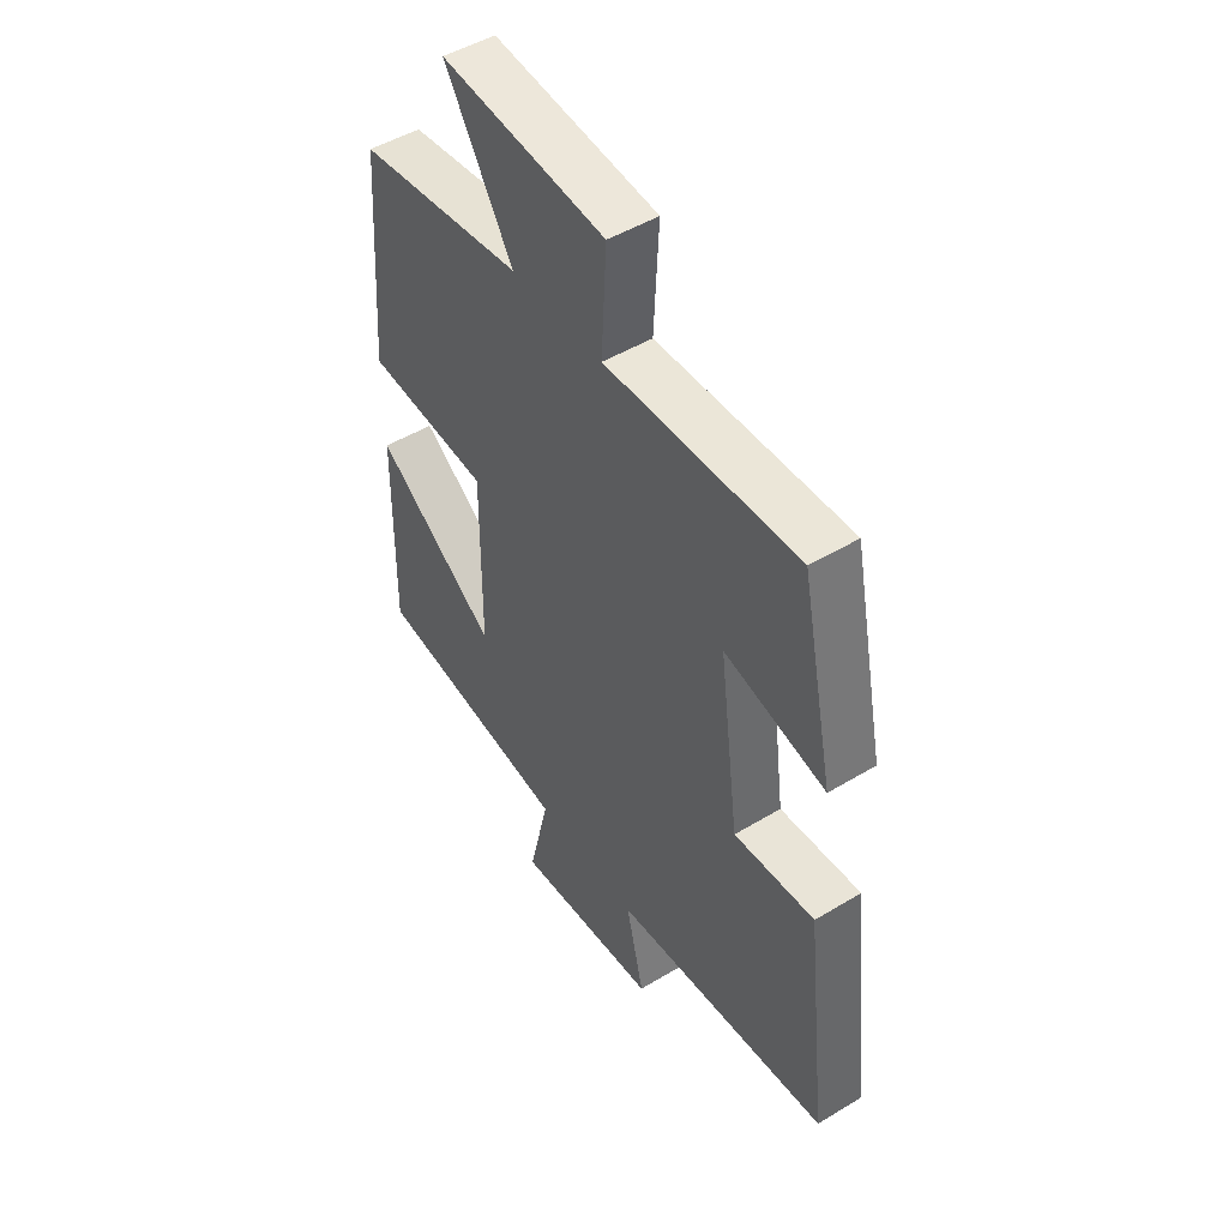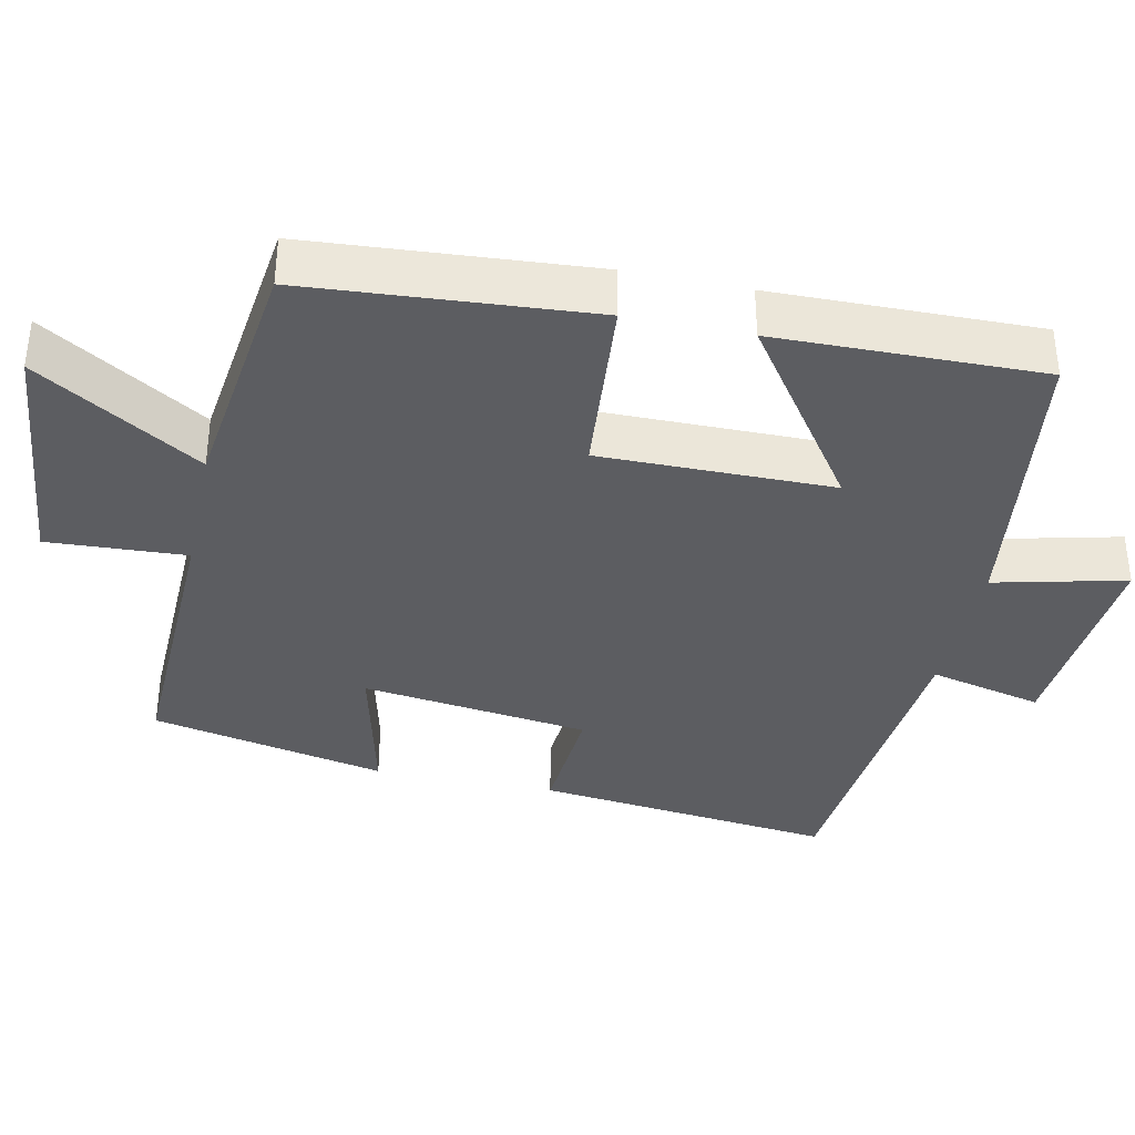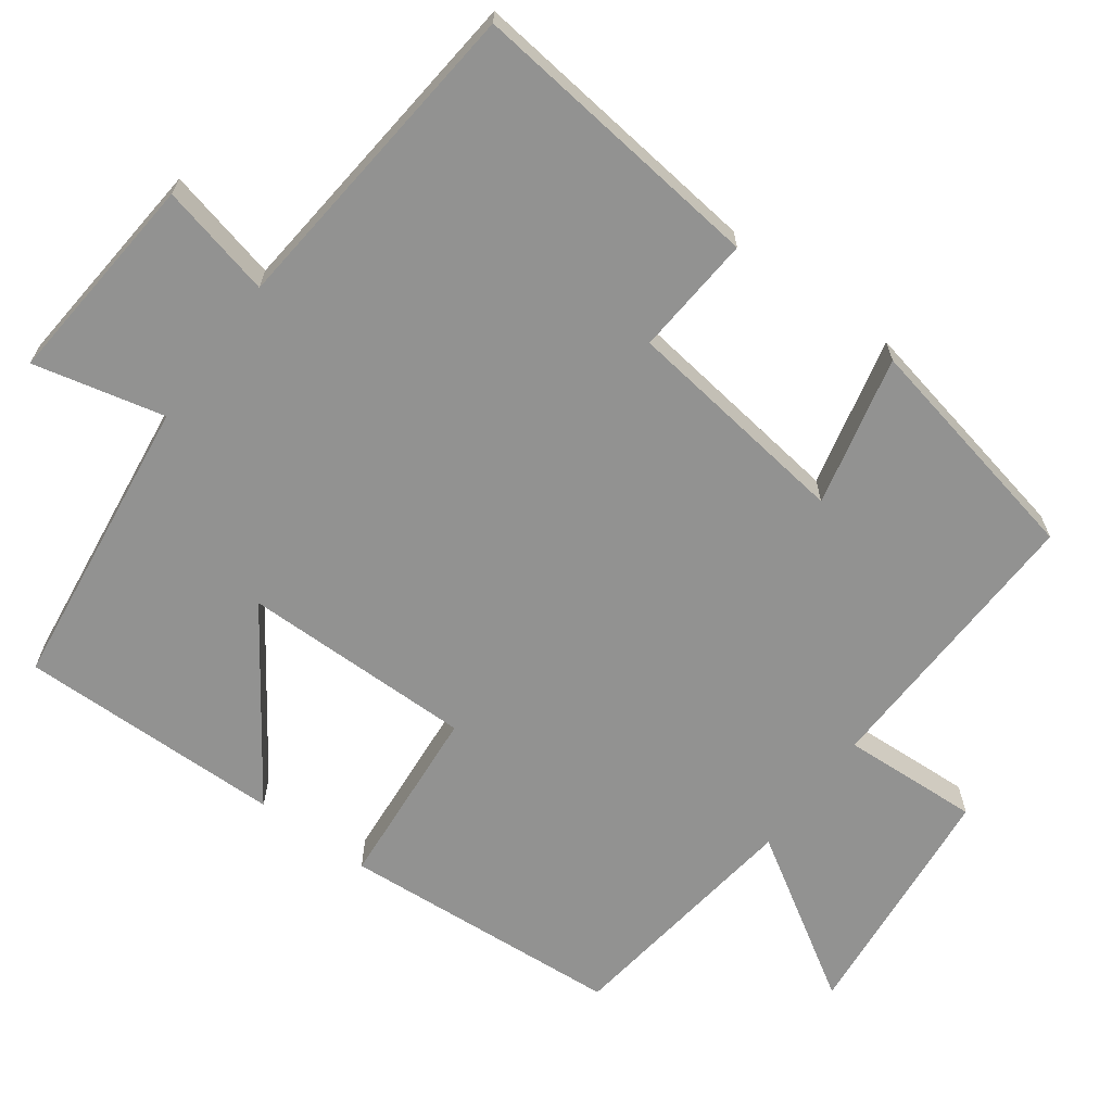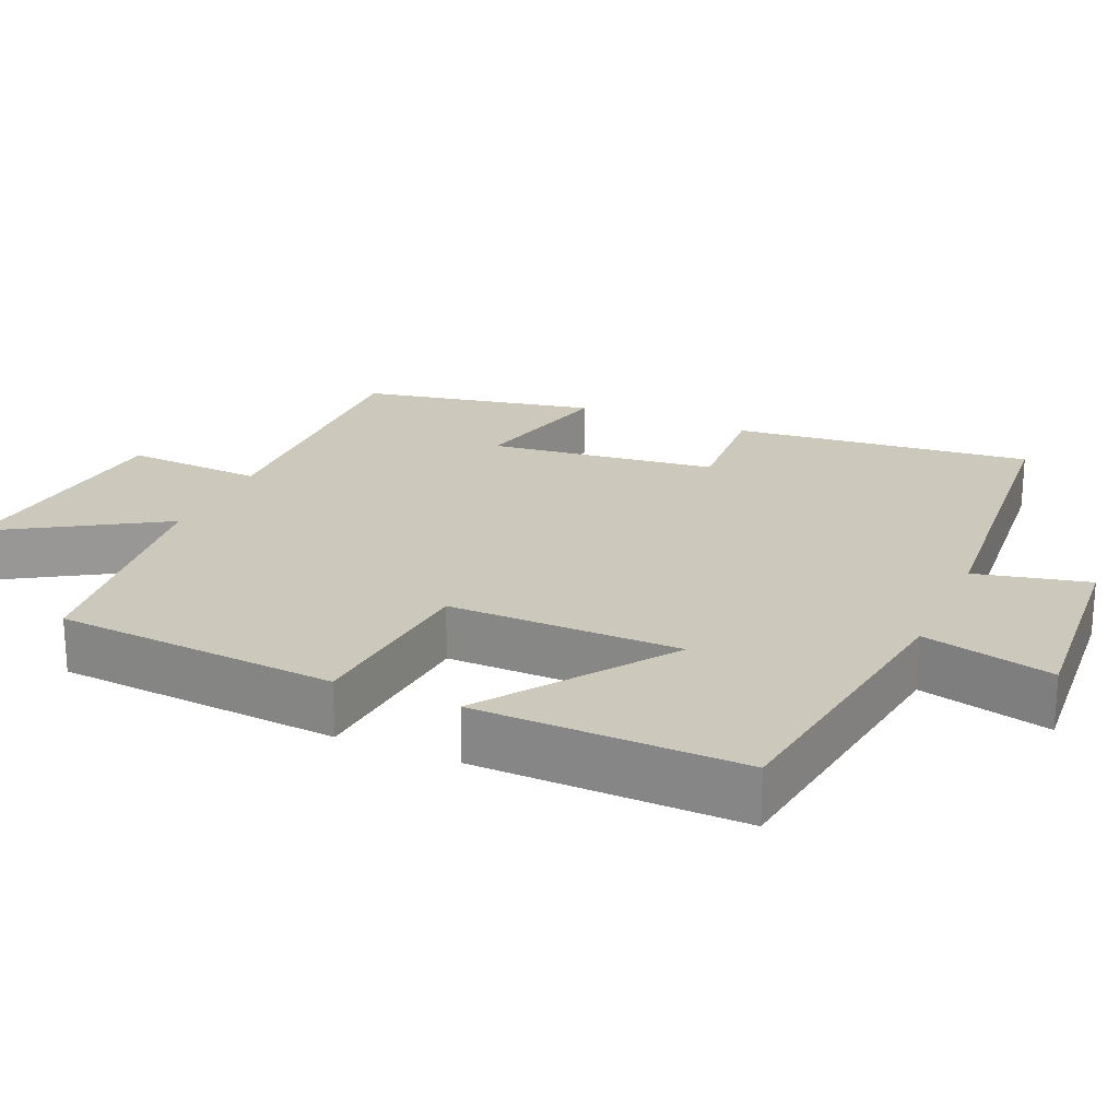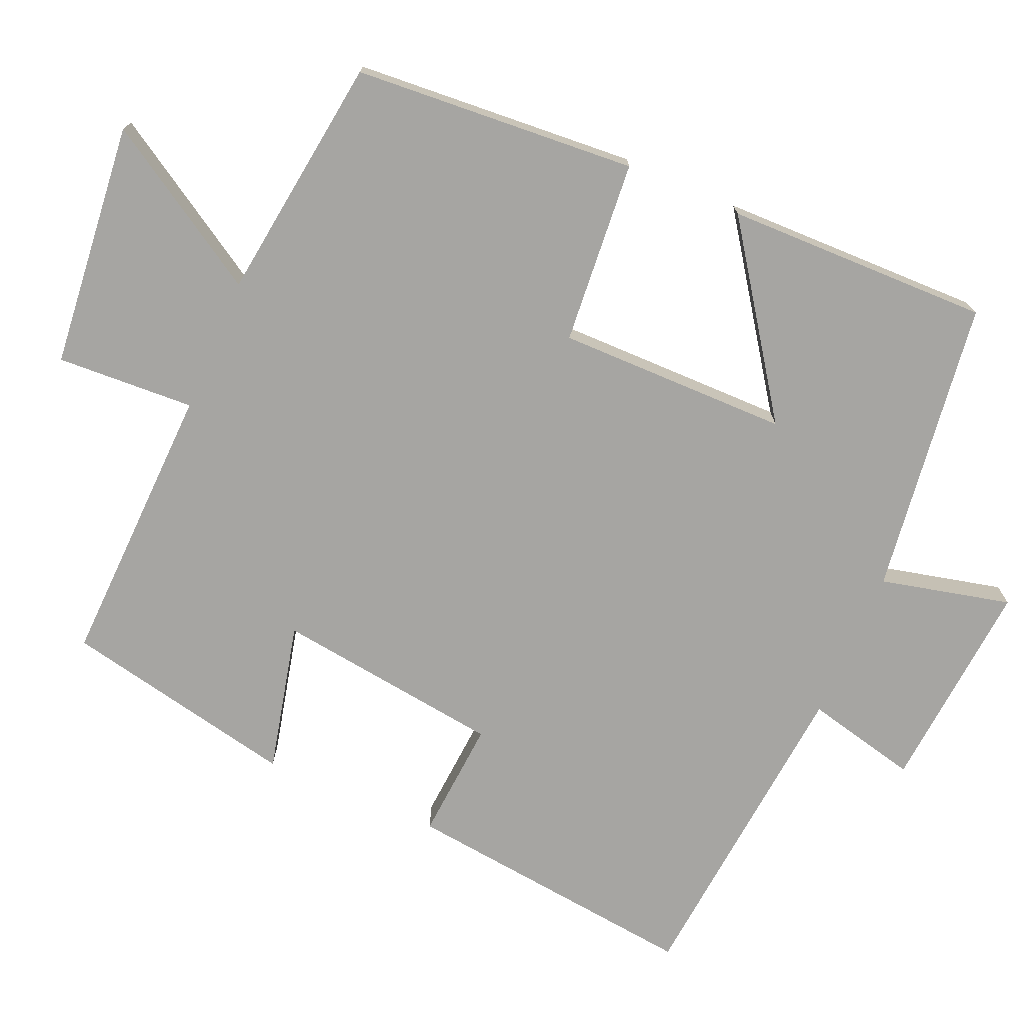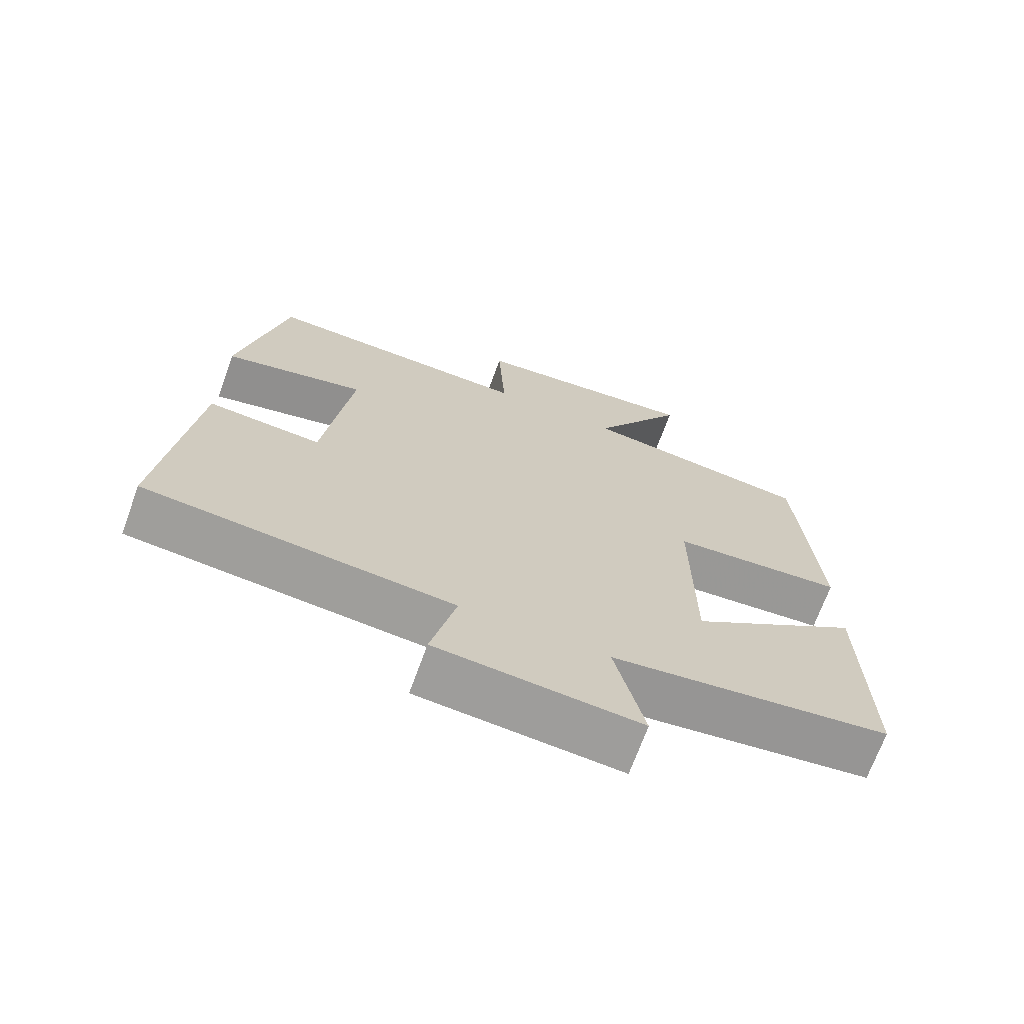
<metadata>
{"format":"obj","ext":"obj","renderer":"f3d","projection":"perspective","resolution":1024,"background":"white","views":[{"elev":48.7,"azim":-123.9,"up":"+Z"},{"elev":-36.7,"azim":78.1,"up":"+Y"},{"elev":-66.2,"azim":-126.4,"up":"+Y"},{"elev":22.2,"azim":113.9,"up":"+Y"},{"elev":-73.7,"azim":66.6,"up":"+Y"},{"elev":-69.8,"azim":-20.0,"up":"+Z"}]}
</metadata>
<code>
v -0.546 0.07 -0.459
v -0.5 0.07 -0.054
v -0.337 0.07 -0.066
v -0.297 0.07 0.242
v -0.5 0.07 0.194
v -0.434 0.07 0.512
v -0.047 0.07 0.5
v -0.057 0.07 0.687
v 0.275 0.07 0.721
v 0.139 0.07 0.5
v 0.472 0.07 0.457
v 0.5 0.07 0.074
v 0.251 0.07 0.053
v 0.253 0.07 -0.261
v 0.5 0.07 -0.088
v 0.506 0.07 -0.447
v 0.105 0.07 -0.5
v 0.147 0.07 -0.677
v -0.143 0.07 -0.653
v -0.107 0.07 -0.5
v -0.546 0 -0.459
v -0.5 0 -0.054
v -0.337 0 -0.066
v -0.297 0 0.242
v -0.5 0 0.194
v -0.434 0 0.512
v -0.047 0 0.5
v -0.057 0 0.687
v 0.275 0 0.721
v 0.139 0 0.5
v 0.472 0 0.457
v 0.5 0 0.074
v 0.251 0 0.053
v 0.253 0 -0.261
v 0.5 0 -0.088
v 0.506 0 -0.447
v 0.105 0 -0.5
v 0.147 0 -0.677
v -0.143 0 -0.653
v -0.107 0 -0.5
f 17 18 19 20
f 14 15 16 17
f 13 14 17 20
f 10 11 12 13
f 10 13 20 1
f 7 8 9 10
f 4 5 6 7
f 3 4 7 10
f 1 2 3
f 1 3 10
f 40 39 38 37
f 37 36 35 34
f 40 37 34 33
f 33 32 31 30
f 21 40 33 30
f 30 29 28 27
f 27 26 25 24
f 30 27 24 23
f 23 22 21
f 30 23 21
f 1 21 22 2
f 2 22 23 3
f 3 23 24 4
f 4 24 25 5
f 5 25 26 6
f 6 26 27 7
f 7 27 28 8
f 8 28 29 9
f 9 29 30 10
f 10 30 31 11
f 11 31 32 12
f 12 32 33 13
f 13 33 34 14
f 14 34 35 15
f 15 35 36 16
f 16 36 37 17
f 17 37 38 18
f 18 38 39 19
f 19 39 40 20
f 20 40 21 1

</code>
